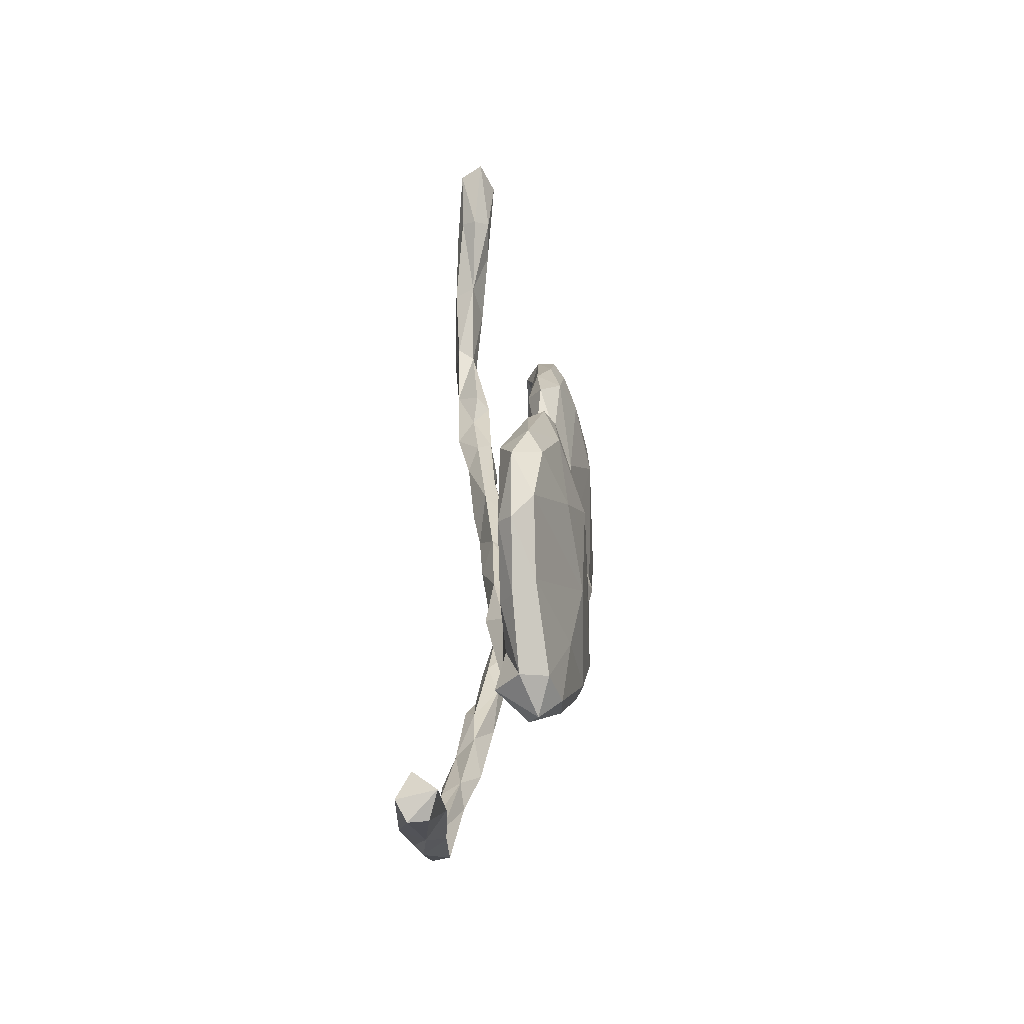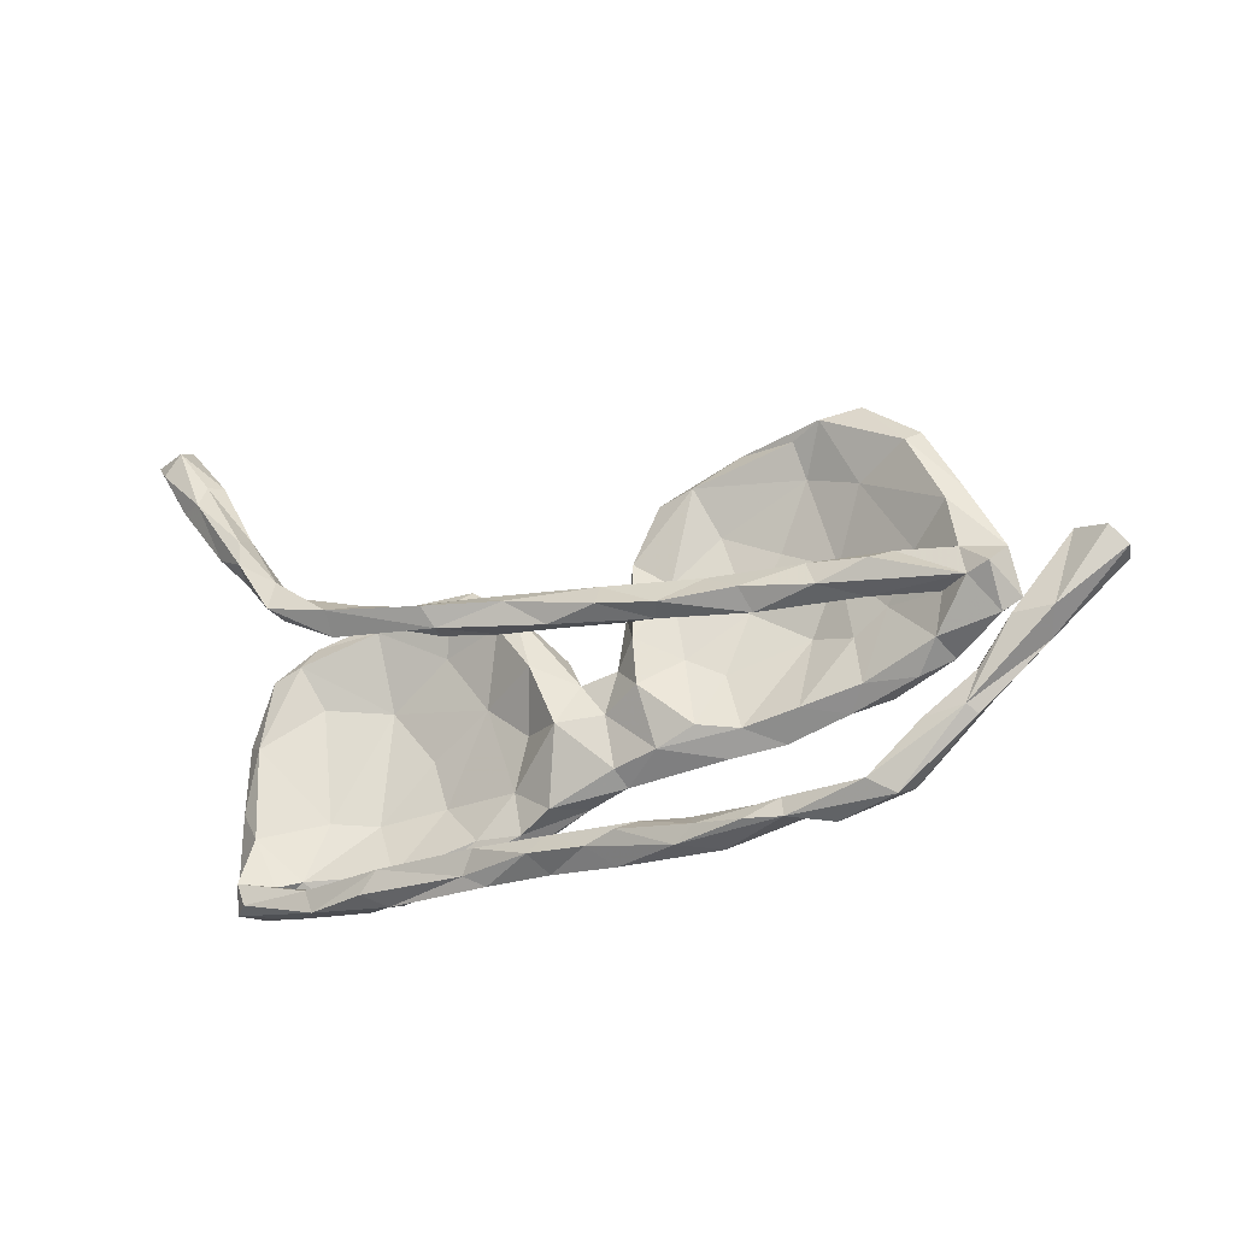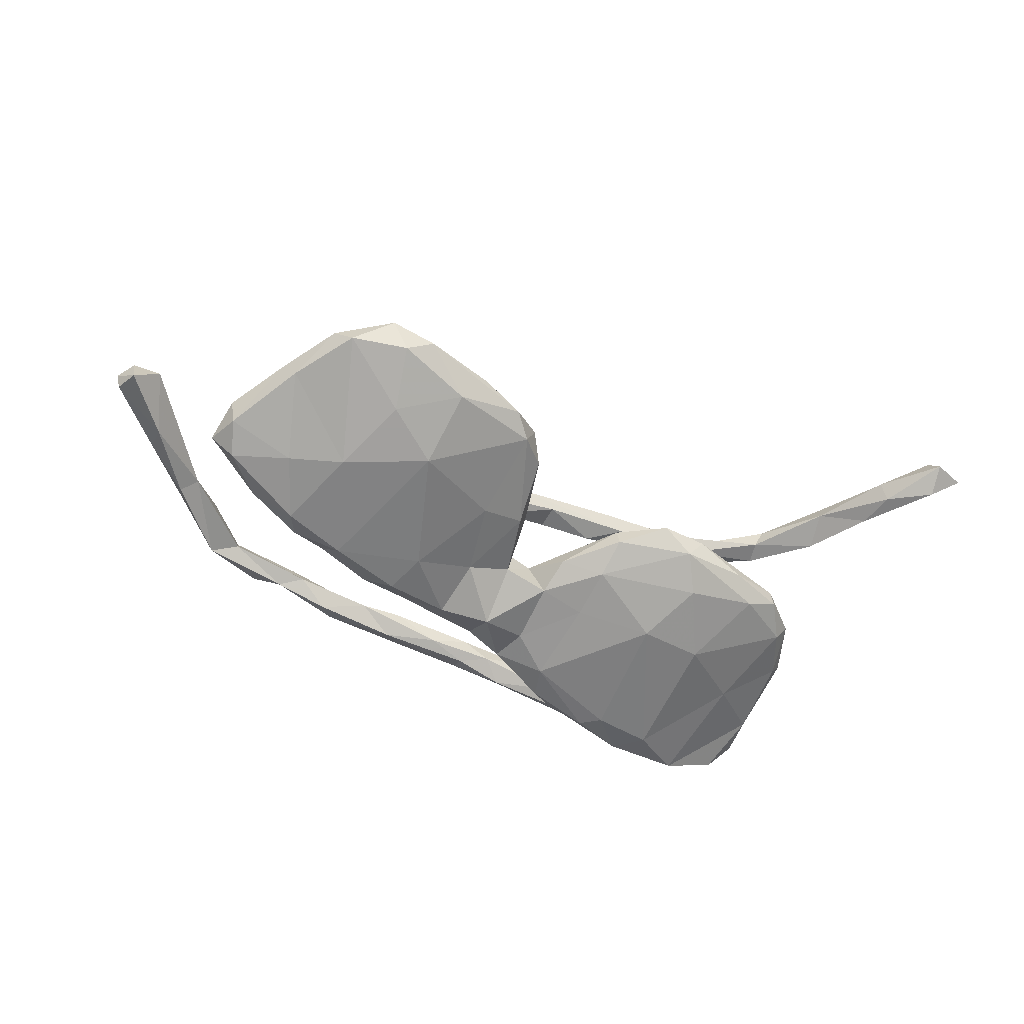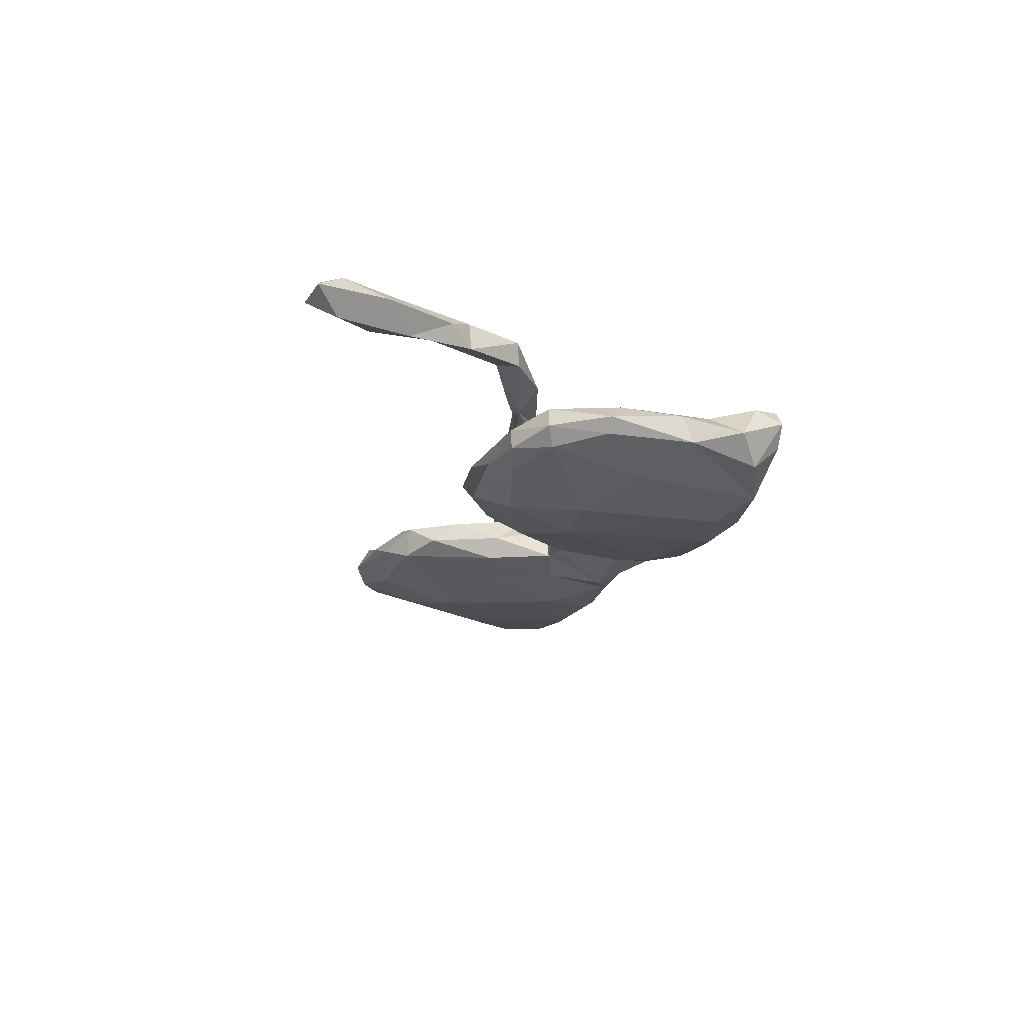
<metadata>
{"format":"obj","ext":"obj","renderer":"f3d","projection":"perspective","resolution":1024,"background":"white","views":[{"elev":23.1,"azim":93.1,"up":"+Y"},{"elev":-30.9,"azim":26.1,"up":"+Y"},{"elev":-57.0,"azim":151.1,"up":"+Z"},{"elev":-16.7,"azim":-99.5,"up":"+Z"}]}
</metadata>
<code>
v 0.8481 -0.07929 0.1514
v 0.777 -0.03447 0.151
v 0.838 -0.08162 0.1199
v 0.8273 -0.05328 0.1715
v 0.8233 -0.03654 0.1078
v 0.7471 -0.1566 0.1757
v 0.7318 -0.1281 0.1037
v 0.6395 -0.2381 0.1132
v 0.6445 0.06329 -0.002347
v 0.6508 -0.007155 -0.03249
v 0.6887 -0.155 0.1763
v 0.6265 0.02459 0.03588
v 0.6328 0.05553 -0.04801
v 0.5699 0.1464 0.03092
v 0.7275 -0.1847 0.1367
v 0.5913 0.173 0.01072
v 0.6235 -0.03156 -0.01711
v 0.6064 -0.002006 -0.06826
v 0.5098 0.3043 -0.01807
v 0.5176 0.2609 0.03739
v 0.58 0.06687 0.02153
v 0.5373 0.2798 0.01556
v 0.5708 0.1899 -0.02409
v 0.5239 -0.04573 -0.01826
v 0.6359 -0.2189 0.1665
v 0.4491 0.3505 0.01989
v 0.5372 -0.06171 -0.06472
v 0.5243 -0.3473 0.1184
v 0.4374 0.02572 0.01446
v 0.5548 -0.2746 0.1692
v 0.5426 0.0176 -0.005391
v 0.4871 0.04453 -0.006852
v 0.6269 -0.2775 0.152
v 0.5043 0.1004 -0.01002
v 0.487 0.08017 0.03078
v 0.5118 0.04959 -0.07773
v 0.6153 -0.2668 0.1681
v 0.4145 0.3379 -0.02705
v 0.5892 0.01729 0.02539
v 0.4226 0.1003 -0.09413
v 0.4317 0.2299 0.002467
v 0.4487 0.03498 -0.03888
v 0.4583 0.06065 0.06114
v 0.4267 0.07833 0.01691
v 0.4334 -0.09012 -0.08769
v 0.6136 -0.2182 0.1369
v 0.3379 0.32 0.02287
v 0.3749 0.1259 -0.04504
v 0.4586 -0.05268 -0.09823
v 0.4844 -0.08331 -0.05235
v 0.402 -0.07797 -0.04401
v 0.3881 0.3328 0.04149
v 0.3608 0.08061 0.05386
v 0.3706 0.3577 -0.002531
v 0.3826 0.2352 -0.06791
v 0.5091 -0.3649 0.1499
v 0.4736 -0.3429 0.1694
v 0.3766 0.03774 0.06161
v 0.4787 -0.3229 0.1344
v 0.3467 -0.07541 -0.1067
v 0.39 0.003786 -0.05088
v 0.2443 0.332 0.003935
v 0.2847 0.1793 -0.09352
v 0.3454 0.2677 -0.008414
v 0.2833 0.308 -0.04941
v 0.351 -0.3642 0.1517
v 0.2303 0.08441 -0.04679
v 0.4161 -0.3753 0.126
v 0.2877 0.1692 -0.03887
v 0.2668 0.04431 0.02328
v 0.3196 0.02886 -0.06988
v 0.1687 0.3162 -0.02041
v 0.3706 -0.1056 -0.07543
v 0.3683 -0.3497 0.1068
v 0.3292 -0.3204 0.1159
v 0.2683 -0.1282 -0.08173
v 0.346 -0.3331 0.1467
v 0.2892 0.08106 0.03262
v 0.3038 -0.09453 -0.04173
v 0.2007 0.2087 -0.01575
v 0.1912 -0.0145 -0.04082
v 0.2032 0.06943 0.02787
v 0.2741 0.02405 0.04822
v 0.2182 -0.102 -0.1041
v 0.1301 0.2795 -0.03745
v 0.2644 0.05427 0.07983
v 0.2922 -0.355 0.1523
v 0.1106 0.2752 0.01168
v 0.2084 0.0904 0.06582
v 0.1231 0.1384 -0.0015
v 0.1329 0.1204 -0.07104
v 0.1726 0.2835 0.02471
v 0.2693 -0.3426 0.08424
v 0.09736 -0.007601 -0.07381
v 0.2138 -0.1074 -0.04118
v 0.07815 0.2327 -0.01786
v 0.1994 -0.02625 -0.1012
v 0.182 -0.1385 -0.06863
v 0.1396 0.05494 0.0923
v 0.1496 -0.09783 -0.01698
v 0.06697 0.1807 0.01524
v 0.0691 0.06212 0.04637
v 0.1345 0.01596 -0.0206
v 0.1241 -0.3333 0.07077
v 0.05768 0.1224 -0.05417
v 0.117 -0.3016 0.1069
v 0.03986 0.1108 -0.01798
v 0.2121 -0.3368 0.1333
v 0.07574 -0.03291 0.02426
v 0.08519 0.09053 0.05405
v 0.2422 -0.3662 0.09542
v 0.1036 -0.1132 -0.09165
v 0.08626 -0.1221 -0.01988
v 0.07232 0.04356 0.03004
v 0.04965 0.06637 0.1095
v 0.1911 -0.3095 0.1012
v 0.02392 0.0112 -0.05381
v 0.124 0.04743 0.05948
v 0.04678 0.1067 0.08852
v 0.07626 -0.3557 0.08947
v 0.03281 0.0126 -0.002387
v 0.1793 -0.3583 0.1246
v 0.01695 -0.08702 -0.106
v 0.02121 -0.1539 -0.06047
v 0.08822 -0.315 0.1249
v -0.02841 0.001659 -0.00189
v -0.02739 0.1035 0.07656
v -0.02702 0.06095 0.07679
v 0.008674 -0.05284 -0.007591
v -0.0599 0.006864 -0.06394
v -0.03499 0.05706 0.1004
v -0.0662 -0.1019 -0.08096
v -0.1462 0.124 0.1153
v -0.06067 -0.06456 0.02174
v -0.04886 -0.1673 -0.07596
v 0.03537 -0.3238 0.1104
v 0.01379 -0.1347 -0.02806
v -0.06761 0.07019 -0.0369
v -0.03536 -0.2848 0.09102
v -0.1035 0.04182 0.02547
v -0.1417 0.09376 -0.05948
v 0.0335 -0.2969 0.06743
v -0.1448 0.1591 -0.02826
v -0.1229 0.07447 0.07807
v -0.09435 -0.1763 -0.02957
v -0.1648 0.1281 0.01777
v -0.1295 -0.04831 -0.02588
v -0.1435 0.001946 -0.07517
v -0.03782 -0.3361 0.06892
v -0.09445 0.098 0.129
v -0.1449 -0.33 0.06245
v -0.1413 0.1559 0.005903
v -0.1378 -0.1484 -0.09839
v -0.03639 -0.3069 0.05161
v -0.05987 -0.3122 0.1033
v -0.08454 -0.2777 0.05615
v -0.16 -0.1294 -0.0423
v -0.2202 0.2159 0.001113
v -0.2202 0.1076 0.1571
v -0.158 -0.2753 0.0835
v -0.2138 0.08075 0.1048
v -0.1239 -0.3086 0.03443
v -0.1906 -0.2276 -0.07581
v -0.264 0.1311 0.1315
v -0.2053 0.01848 -0.03227
v -0.2776 0.2044 -0.0337
v -0.2487 0.187 0.02538
v -0.3062 0.2128 0.01088
v -0.1808 -0.3095 0.07023
v -0.1834 0.1161 0.09318
v -0.15 -0.1999 -0.04724
v -0.1583 -0.2054 -0.09399
v -0.2783 0.03282 -0.09407
v -0.2694 0.1149 -0.01245
v -0.2241 -0.1949 -0.04396
v -0.3391 0.1535 0.13
v -0.207 0.07786 0.1335
v -0.306 -0.195 -0.1034
v -0.3825 0.1358 0.1701
v -0.2739 -0.2986 0.02349
v -0.225 -0.2747 0.03604
v -0.3093 -0.03849 -0.05449
v -0.3243 -0.2707 0.07351
v -0.3745 0.05165 -0.0332
v -0.3199 0.1444 -0.06423
v -0.3358 0.1311 0.1068
v -0.3607 -0.2281 -0.03303
v -0.2891 -0.12 -0.06374
v -0.3558 -0.28 0.00396
v -0.274 -0.2242 -0.1006
v -0.3809 -0.266 -0.05726
v -0.3709 -0.2546 -0.08699
v -0.3862 0.1062 0.1365
v -0.3982 -0.1327 -0.0489
v -0.3991 0.1963 -0.01225
v -0.32 -0.318 0.03932
v -0.3667 -0.3062 0.01085
v -0.3781 0.1728 0.02257
v -0.3547 -0.303 0.06766
v -0.4809 0.1581 0.1826
v -0.4448 0.1616 -0.03755
v -0.4105 -0.2004 -0.1003
v -0.3239 -0.2565 0.03804
v -0.473 0.2066 0.1758
v -0.3933 0.02952 -0.08593
v -0.4734 0.1544 0.1427
v -0.4946 0.1731 0.01714
v -0.4714 -0.1246 -0.0201
v -0.463 0.1925 0.1465
v -0.5378 0.2507 0.1872
v -0.5588 0.2498 0.1343
v -0.5576 0.118 0.03682
v -0.5121 -0.04472 -0.05872
v -0.5436 0.2972 0.1858
v -0.4992 0.1716 -0.01543
v -0.5431 0.3144 0.1514
v -0.461 -0.2649 -0.03042
v -0.4808 0.06647 0.003007
v -0.565 0.1201 0.005235
v -0.6225 0.4272 0.1773
v -0.5913 0.286 0.1642
v -0.4519 -0.303 0.04398
v -0.5081 0.1336 0.03957
v -0.5447 0.1108 -0.02527
v -0.6079 0.4367 0.1519
v -0.6272 0.4262 0.1257
v -0.5011 -0.2252 6.05e-05
v -0.6809 0.5093 0.1824
v -0.5012 -0.2461 -0.08391
v -0.6952 0.4818 0.1185
v -0.6171 0.3596 0.1265
v -0.5009 -0.2874 0.002295
v -0.4666 -0.2519 0.01344
v -0.6308 0.3903 0.188
v -0.5365 -0.2357 0.01944
v -0.6093 0.02363 0.01132
v -0.5749 0.0009317 0.04032
v -0.6069 -0.09669 0.01885
v -0.6731 0.4 0.1652
v -0.462 -0.2682 0.05068
v -0.5748 -0.2675 0.04529
v -0.592 0.0262 -0.01286
v -0.712 0.4756 0.1789
v -0.6839 0.5334 0.1445
v -0.5769 -0.2668 -0.01873
v -0.7439 0.5162 0.1523
v -0.6084 -0.1137 -0.02616
v -0.575 -0.1497 0.02879
v -0.604 -0.2682 0.01617
v -0.5913 -0.2279 0.04331
v -0.588 -0.2228 -0.05639
v -0.6271 -0.1942 -0.01057
f 46 28 59
f 3 1 15
f 179 204 200
f 28 56 68
f 56 57 66
f 66 68 56
f 66 57 77
f 66 77 87
f 15 33 8
f 15 37 33
f 8 33 28
f 37 25 30
f 59 30 46
f 57 59 75
f 77 57 75
f 87 77 108
f 87 108 122
f 15 1 6
f 15 6 37
f 6 11 37
f 11 25 37
f 46 30 25
f 1 4 6
f 11 2 46
f 11 46 25
f 4 1 5
f 4 5 2
f 4 2 6
f 6 2 11
f 93 111 104
f 108 75 116
f 108 77 75
f 8 28 46
f 111 66 122
f 122 66 87
f 75 74 93
f 74 111 93
f 111 74 66
f 74 68 66
f 75 59 74
f 74 28 68
f 59 28 74
f 244 230 246
f 225 226 244
f 230 239 246
f 244 226 230
f 231 239 230
f 226 231 230
f 226 216 231
f 225 216 226
f 231 211 221
f 216 211 231
f 216 209 211
f 211 209 206
f 176 164 186
f 116 93 104
f 132 135 153
f 123 135 132
f 94 97 112
f 97 84 112
f 36 18 49
f 229 191 217
f 192 191 229
f 202 192 229
f 178 192 202
f 190 163 192
f 163 191 192
f 178 190 192
f 163 171 191
f 178 153 190
f 190 172 163
f 153 172 190
f 172 135 163
f 153 135 172
f 123 124 135
f 123 112 124
f 84 98 112
f 84 76 98
f 84 60 76
f 60 73 76
f 60 45 73
f 45 50 73
f 49 45 60
f 49 27 45
f 49 18 27
f 138 141 143
f 85 91 105
f 63 91 85
f 114 107 121
f 16 23 22
f 90 80 92
f 227 235 245
f 70 118 82
f 109 114 121
f 235 232 245
f 248 238 252
f 53 78 89
f 78 70 82
f 78 82 89
f 82 118 102
f 89 82 110
f 110 82 102
f 134 126 140
f 208 237 248
f 248 237 238
f 16 20 14
f 14 41 34
f 90 101 114
f 114 101 107
f 140 126 152
f 238 237 236
f 16 22 20
f 14 20 41
f 41 20 52
f 140 152 146
f 22 26 20
f 22 19 26
f 20 26 52
f 41 52 64
f 90 92 101
f 101 92 88
f 146 152 167
f 218 223 237
f 237 223 212
f 237 212 236
f 141 148 173
f 141 130 148
f 138 130 141
f 91 94 105
f 202 213 205
f 205 173 202
f 182 184 194
f 105 94 117
f 63 97 91
f 63 60 97
f 55 40 63
f 23 36 40
f 213 229 247
f 173 148 153
f 40 60 63
f 213 202 229
f 173 178 202
f 188 182 194
f 188 165 182
f 130 132 148
f 117 123 130
f 117 94 123
f 91 97 94
f 247 229 251
f 153 178 173
f 132 153 148
f 123 132 130
f 94 112 123
f 97 60 84
f 40 49 60
f 40 36 49
f 229 245 251
f 191 187 217
f 191 175 187
f 171 175 191
f 135 171 163
f 135 145 171
f 124 113 137
f 98 113 124
f 111 120 104
f 136 155 149
f 155 139 160
f 155 160 169
f 115 150 131
f 131 150 177
f 161 177 186
f 186 177 193
f 75 93 116
f 111 122 120
f 120 122 136
f 7 15 8
f 108 116 106
f 108 106 125
f 122 108 125
f 122 125 136
f 125 106 136
f 120 136 149
f 5 3 7
f 7 3 15
f 7 8 46
f 136 106 139
f 136 139 155
f 5 1 3
f 5 7 2
f 2 7 46
f 150 133 159
f 177 150 159
f 159 133 164
f 159 164 179
f 177 159 179
f 179 164 176
f 177 179 193
f 98 95 113
f 95 100 113
f 76 73 79
f 73 51 79
f 50 51 73
f 50 24 51
f 27 24 50
f 17 24 27
f 18 17 27
f 10 17 18
f 215 201 224
f 201 166 185
f 224 201 205
f 185 205 201
f 185 173 205
f 166 141 185
f 166 143 141
f 65 63 85
f 55 63 65
f 38 55 65
f 224 213 242
f 185 141 173
f 205 213 224
f 135 124 145
f 98 124 112
f 98 76 95
f 27 50 45
f 167 168 198
f 152 158 167
f 85 105 96
f 88 85 96
f 88 72 85
f 54 26 38
f 26 19 38
f 219 242 236
f 219 224 242
f 184 223 218
f 174 198 184
f 174 167 198
f 146 167 174
f 152 143 158
f 88 96 101
f 80 64 92
f 19 55 38
f 152 138 143
f 101 96 107
f 96 105 107
f 69 64 80
f 48 64 69
f 48 41 64
f 22 23 19
f 242 247 236
f 208 218 237
f 143 166 158
f 72 65 85
f 19 40 55
f 10 12 17
f 10 9 12
f 245 232 249
f 249 222 241
f 232 222 249
f 198 207 223
f 52 26 54
f 156 154 162
f 183 181 203
f 52 47 64
f 52 62 47
f 52 54 62
f 64 47 92
f 47 62 92
f 92 62 88
f 212 223 207
f 116 104 142
f 106 116 142
f 142 104 154
f 154 104 149
f 104 120 149
f 149 155 151
f 106 142 139
f 139 142 156
f 142 154 156
f 154 149 162
f 162 149 151
f 151 155 169
f 169 160 183
f 151 169 196
f 196 169 199
f 139 156 160
f 160 156 181
f 160 181 183
f 169 183 199
f 199 183 222
f 233 189 232
f 183 233 240
f 183 203 233
f 203 189 233
f 197 222 232
f 189 197 232
f 196 222 197
f 196 199 222
f 189 180 197
f 180 196 197
f 181 189 203
f 181 180 189
f 181 162 180
f 180 151 196
f 162 151 180
f 181 156 162
f 207 195 215
f 168 195 207
f 168 166 195
f 158 166 168
f 88 62 72
f 54 72 62
f 54 65 72
f 219 215 224
f 212 207 219
f 207 215 219
f 184 198 223
f 195 166 201
f 198 168 207
f 168 167 158
f 54 38 65
f 212 219 236
f 195 201 215
f 61 48 71
f 42 34 48
f 13 36 23
f 247 251 252
f 194 208 227
f 175 157 188
f 134 147 157
f 100 103 109
f 81 103 100
f 95 81 100
f 95 71 81
f 42 48 61
f 31 34 42
f 36 13 18
f 252 251 249
f 187 227 217
f 187 194 227
f 187 188 194
f 175 188 187
f 171 157 175
f 145 157 171
f 145 134 157
f 137 113 129
f 79 71 95
f 79 61 71
f 51 61 79
f 42 61 51
f 24 42 51
f 24 31 42
f 13 10 18
f 9 10 13
f 245 217 227
f 124 137 145
f 251 245 249
f 229 217 245
f 129 126 134
f 129 109 121
f 103 114 109
f 70 83 118
f 76 79 95
f 182 165 184
f 71 67 81
f 121 117 126
f 129 121 126
f 117 130 126
f 134 140 147
f 147 165 157
f 188 157 165
f 238 247 252
f 16 13 23
f 71 48 67
f 67 80 90
f 67 90 103
f 67 103 81
f 103 90 114
f 121 107 117
f 138 126 130
f 165 147 140
f 194 184 208
f 242 213 247
f 238 236 247
f 23 40 19
f 34 41 48
f 67 48 69
f 69 80 67
f 105 117 107
f 126 138 152
f 140 146 165
f 165 146 174
f 165 174 184
f 184 218 208
f 29 83 70
f 78 44 70
f 44 29 70
f 53 44 78
f 43 35 53
f 35 44 53
f 35 21 44
f 21 14 34
f 9 16 14
f 9 13 16
f 248 252 250
f 227 248 235
f 137 134 145
f 129 134 137
f 113 109 129
f 29 58 83
f 32 29 44
f 31 39 29
f 31 21 34
f 39 21 35
f 12 21 39
f 9 21 12
f 9 14 21
f 241 250 249
f 241 240 250
f 250 235 248
f 222 240 241
f 233 235 250
f 233 232 235
f 240 233 250
f 100 109 113
f 39 31 24
f 17 12 39
f 24 17 39
f 249 250 252
f 227 208 248
f 30 59 57
f 164 170 186
f 133 170 164
f 170 161 186
f 170 144 161
f 119 170 133
f 150 119 133
f 119 127 170
f 161 144 177
f 144 131 177
f 128 131 144
f 127 144 170
f 127 128 144
f 119 110 127
f 115 119 150
f 99 119 115
f 99 89 119
f 89 110 119
f 128 118 131
f 118 115 131
f 102 118 128
f 99 115 118
f 86 89 99
f 118 83 99
f 83 86 99
f 58 86 83
f 53 89 86
f 58 53 86
f 43 53 58
f 39 43 58
f 39 35 43
f 183 240 222
f 127 102 128
f 110 102 127
f 29 39 58
f 209 186 206
f 221 239 231
f 239 243 246
f 176 186 209
f 193 179 200
f 179 176 209
f 186 193 206
f 193 200 206
f 179 209 204
f 200 204 210
f 206 200 211
f 204 209 216
f 204 216 214
f 210 204 214
f 200 210 211
f 211 210 221
f 210 214 234
f 210 234 221
f 214 216 220
f 220 216 225
f 214 220 234
f 221 234 239
f 239 234 243
f 220 225 228
f 234 220 228
f 234 228 243
f 225 244 228
f 228 244 246
f 243 228 246
f 33 37 56
f 33 56 28
f 37 30 57
f 37 57 56
f 21 32 44
f 21 31 32
f 32 31 29

</code>
